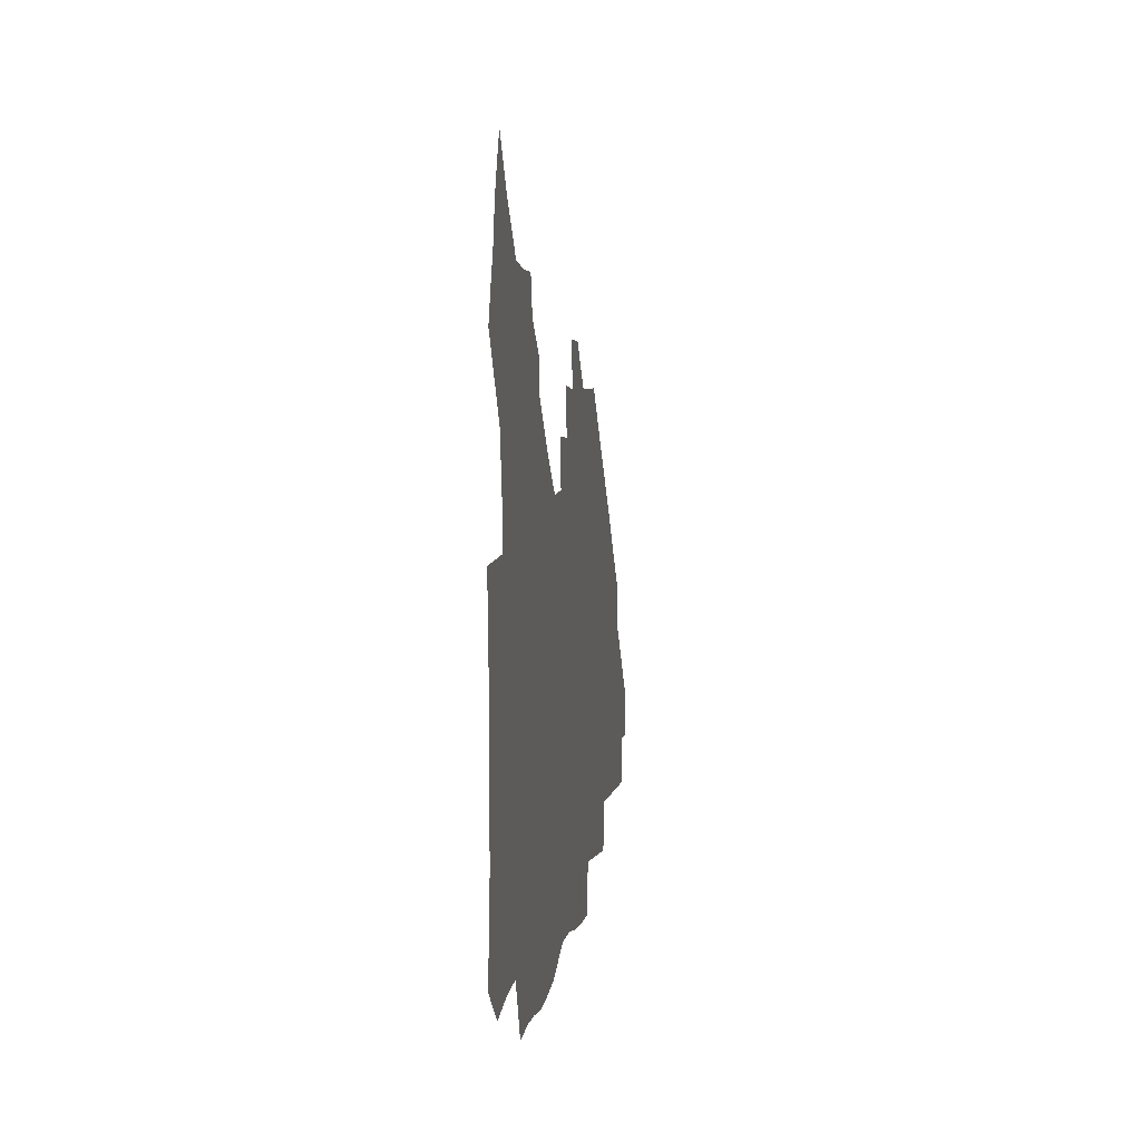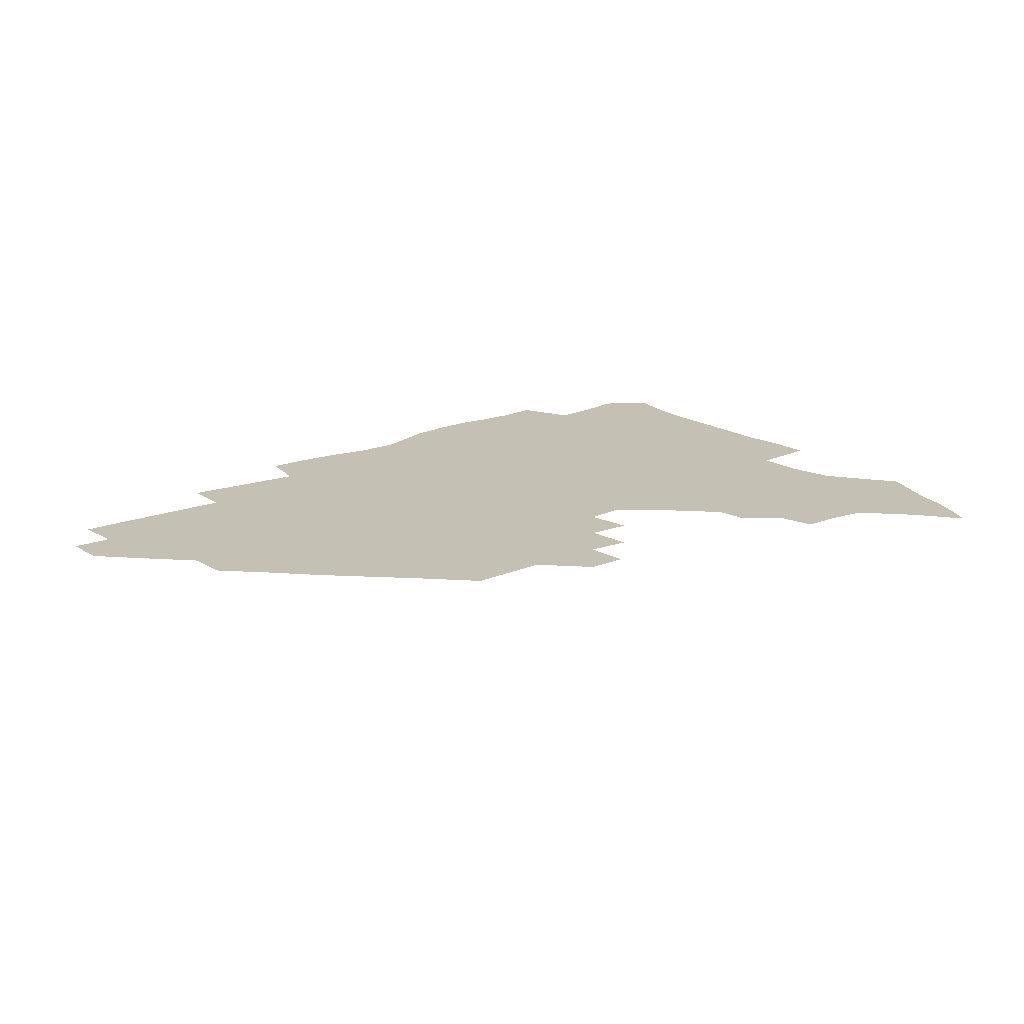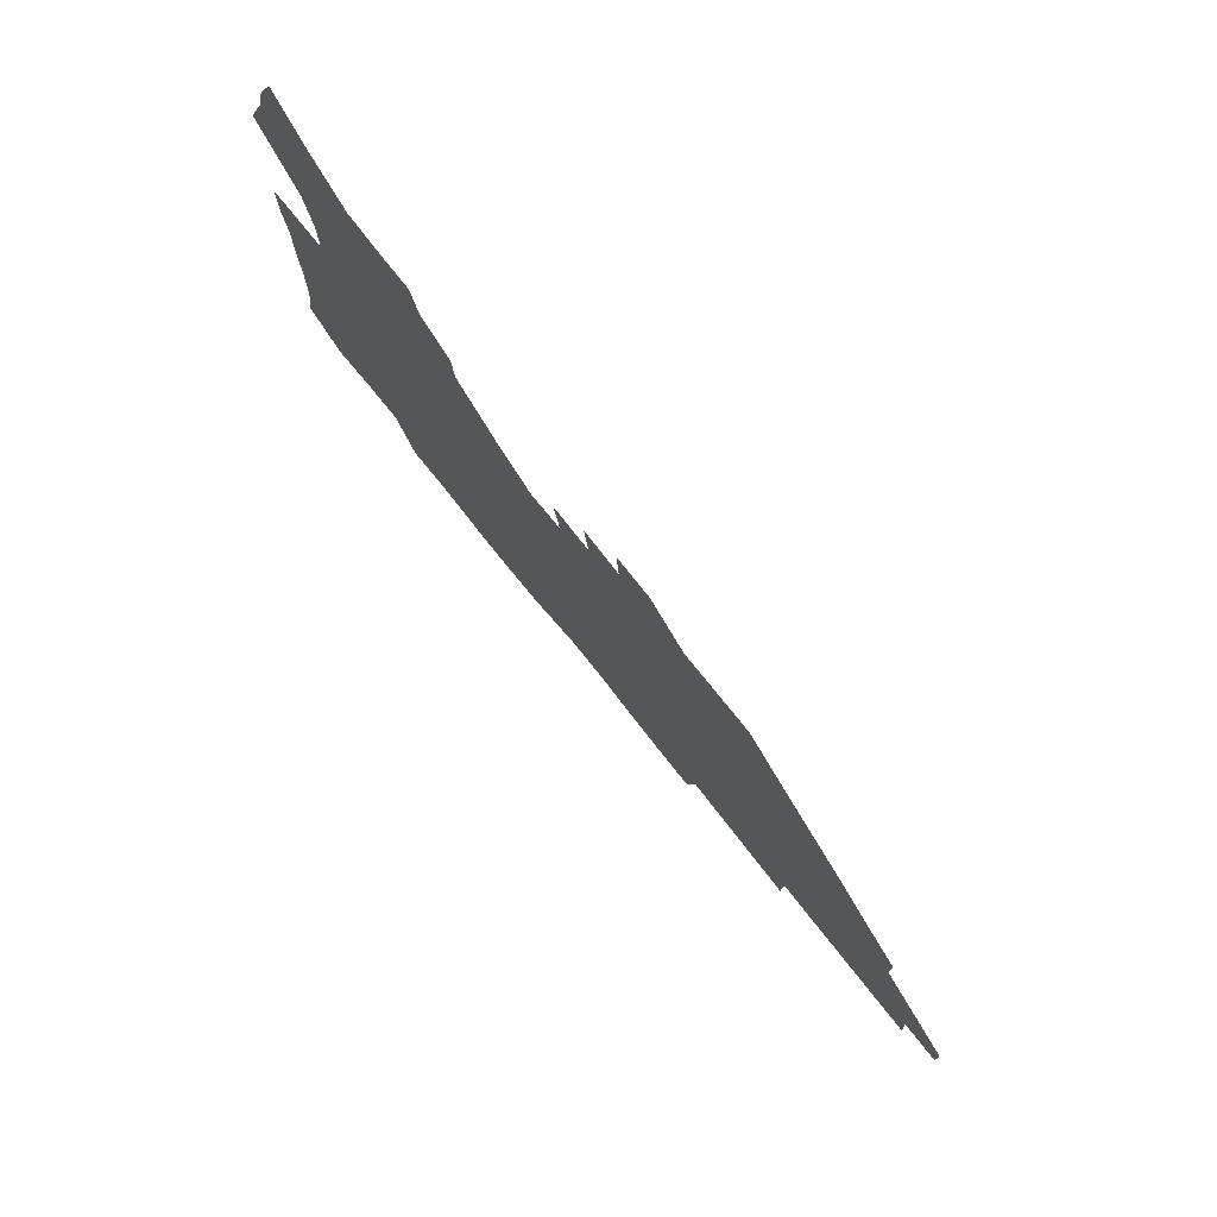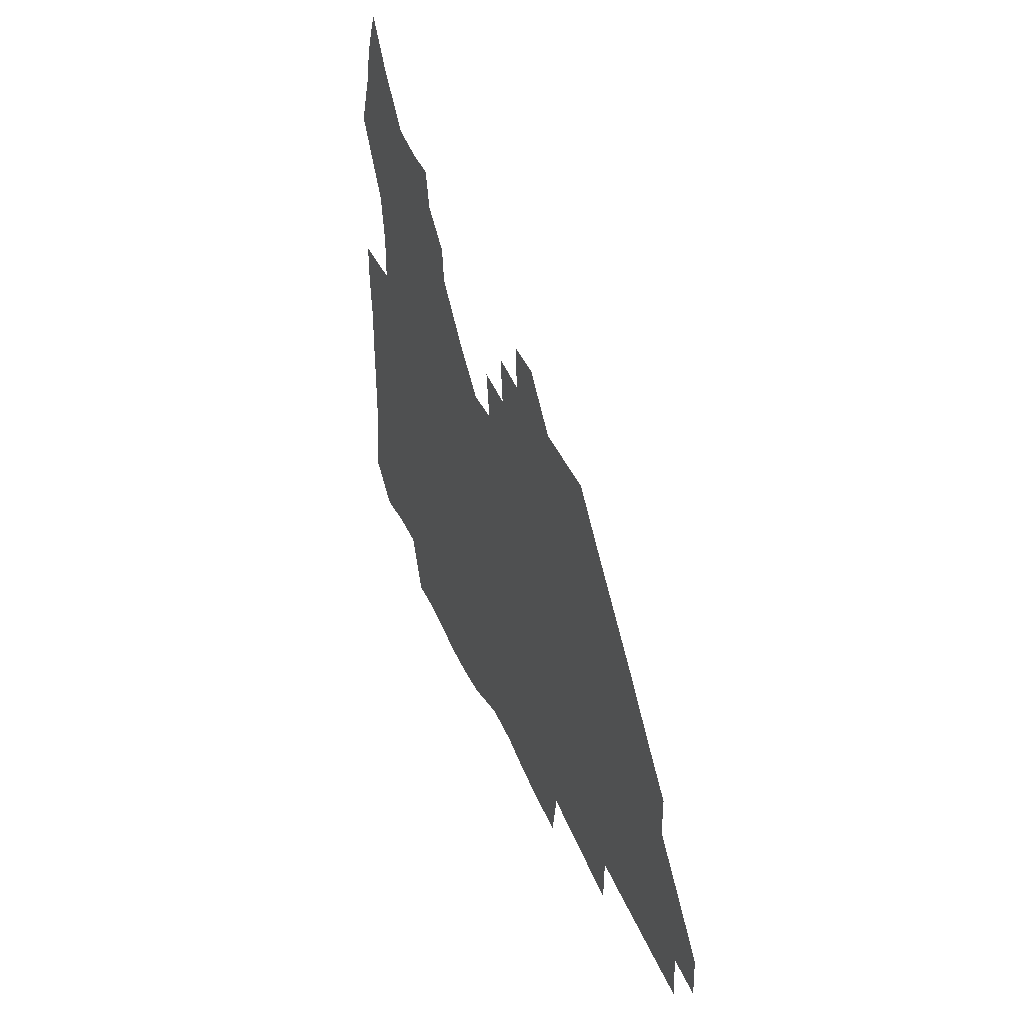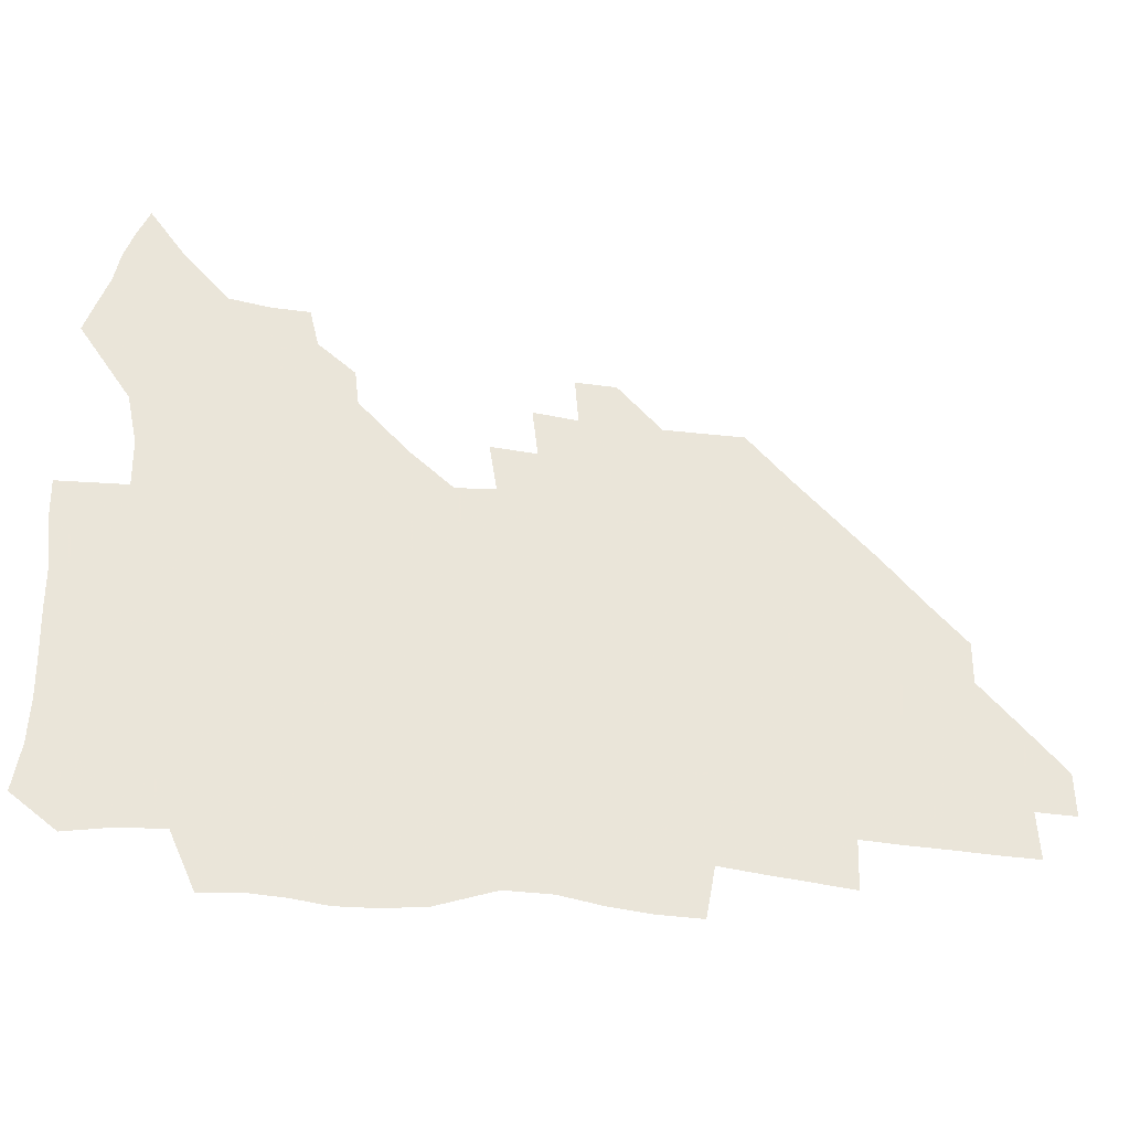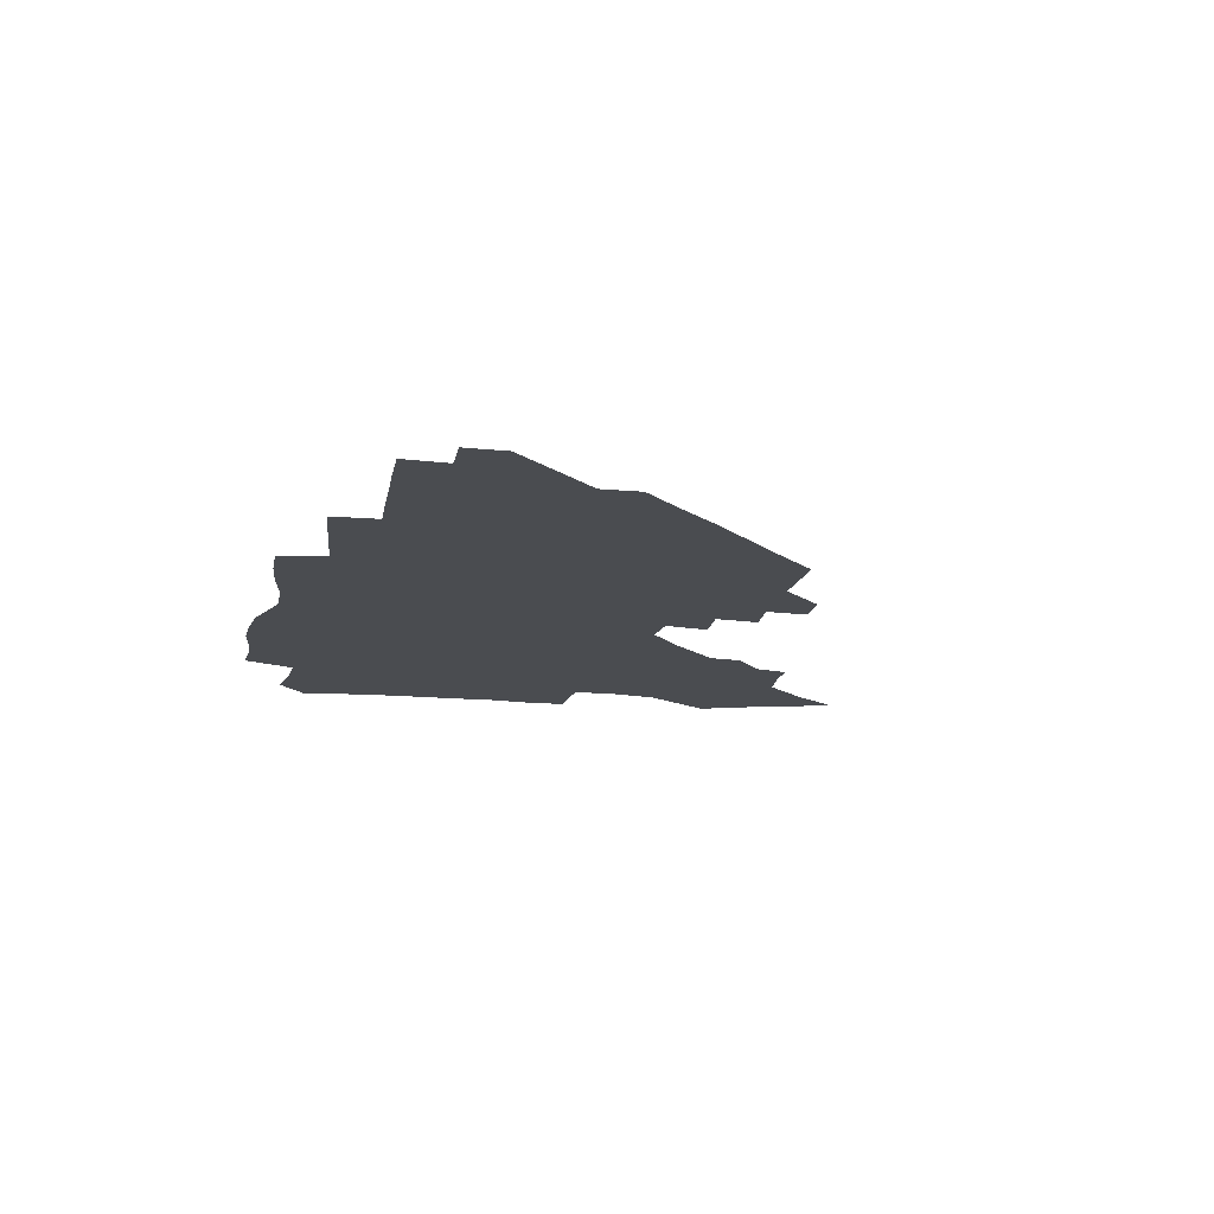
<metadata>
{"format":"obj","ext":"obj","renderer":"f3d","projection":"perspective","resolution":1024,"background":"white","views":[{"elev":4.1,"azim":-82.6,"up":"+Y"},{"elev":18.3,"azim":141.4,"up":"+Z"},{"elev":76.9,"azim":51.4,"up":"+Y"},{"elev":39.2,"azim":69.2,"up":"+Y"},{"elev":-32.3,"azim":-10.4,"up":"+Y"},{"elev":-14.8,"azim":78.8,"up":"+Z"}]}
</metadata>
<code>
v 262.1 188.2 0
v 265 204.7 0
v 265.9 220.4 0
v 265.7 236.1 0
v 265.3 252.2 0
v 265.4 268.6 0
v 263.4 284.5 0
v 263.1 300.3 0
v 278 176.2 0
v 282 193.4 0
v 284 209.1 0
v 285.6 224.6 0
v 285.8 239.6 0
v 285.7 254.7 0
v 287.7 270.5 0
v 288 285.8 0
v 287.8 301.7 0
v 287.7 318.5 0
v 284.1 336.3 0
v 265.7 362.4 0
v 269.8 373.7 0
v 273.9 384.5 0
v 276.3 395.8 0
v 280.2 405.9 0
v 284.6 415.5 0
v 295.1 179.1 0
v 298.6 195.8 0
v 301.5 211.9 0
v 302.7 226.7 0
v 302.8 241.1 0
v 303.6 256 0
v 306.4 271.3 0
v 306.7 285.6 0
v 305.8 300.2 0
v 305.9 314.7 0
v 307 328.7 0
v 304.4 344.2 0
v 298.7 361.1 0
v 293.4 377.1 0
v 295.5 388.2 0
v 297.2 399 0
v 310.6 179.9 0
v 314.2 197 0
v 316.1 212.3 0
v 317.2 227 0
v 318.2 241.6 0
v 319.4 256.3 0
v 322 271.4 0
v 322.7 285.5 0
v 322.2 299.5 0
v 322.6 313.2 0
v 322.2 326.9 0
v 320.2 341.5 0
v 319.2 355 0
v 316.7 368.8 0
v 313.7 381.9 0
v 319.6 159.9 0
v 326.3 182 0
v 329.2 197.8 0
v 330.7 212.6 0
v 331.4 226.8 0
v 333 241.7 0
v 334.3 256.2 0
v 337.7 271.5 0
v 338.5 285.4 0
v 338 299.1 0
v 337.2 312.9 0
v 336.1 326.7 0
v 334.2 341.1 0
v 334.2 353.5 0
v 332.5 366.2 0
v 328.6 380.1 0
v 334.3 161.1 0
v 340.3 181.4 0
v 344 198.3 0
v 345.4 212.8 0
v 347.1 227.6 0
v 347.9 241.8 0
v 350.4 256.8 0
v 352.9 271.6 0
v 354 285.3 0
v 353.3 298.9 0
v 351 313.2 0
v 349.3 327.4 0
v 347.6 341.6 0
v 346.5 354.4 0
v 345.2 366.7 0
v 342 380 0
v 347.5 160.4 0
v 355 182 0
v 359.1 198.7 0
v 361.4 213.8 0
v 362.6 228.2 0
v 364.7 243 0
v 366.1 257.3 0
v 367.9 271.7 0
v 368.3 285.3 0
v 368.1 298.5 0
v 366.3 312.3 0
v 363.4 327.3 0
v 360 343.9 0
v 358.6 356.2 0
v 360.2 158.8 0
v 370.2 183 0
v 374.9 199.7 0
v 377.7 214.9 0
v 378.7 229 0
v 381.3 244.1 0
v 382.2 258.2 0
v 382.6 271.9 0
v 382.5 285.4 0
v 381.9 298.6 0
v 380.1 312.4 0
v 377.8 326.2 0
v 374.2 159.3 0
v 385.5 183.7 0
v 391.5 201.3 0
v 393.4 215.7 0
v 395 230.1 0
v 396 244.3 0
v 396.2 258.1 0
v 396.3 271.9 0
v 396.2 285.6 0
v 395.2 299.5 0
v 393.5 313.3 0
v 389.8 161 0
v 402.3 185.4 0
v 406.8 201.7 0
v 408.5 215.9 0
v 409.7 230.1 0
v 409.9 243.9 0
v 410.4 258 0
v 410.2 271.9 0
v 410.7 285.8 0
v 409.2 300.2 0
v 407.8 314.4 0
v 405.1 331.5 0
v 411.3 168.3 0
v 418.6 186.5 0
v 421.2 201 0
v 422.9 215.4 0
v 424.2 229.9 0
v 424.2 243.7 0
v 424.8 258 0
v 424.7 272.1 0
v 424.3 286.4 0
v 423.6 300.8 0
v 422.4 315.6 0
v 421.7 330.6 0
v 419.7 347.6 0
v 428.1 168.2 0
v 433.6 185.7 0
v 435.8 200.3 0
v 437.3 214.8 0
v 438.3 229.3 0
v 438.8 243.6 0
v 439.1 257.9 0
v 438.9 272.1 0
v 438.7 286.5 0
v 438.5 300.7 0
v 437.6 315.5 0
v 436.5 330.9 0
v 435.8 346.2 0
v 434.5 362.3 0
v 443.5 165.7 0
v 448.3 184.3 0
v 450.4 199.3 0
v 452.2 214.5 0
v 452.8 228.8 0
v 453 243.1 0
v 453.2 257.6 0
v 453.4 272 0
v 453 286.6 0
v 452.9 301 0
v 452.2 315.8 0
v 451.5 330.8 0
v 450.6 345.9 0
v 449.3 362.2 0
v 459.3 164.2 0
v 463.1 182.8 0
v 465.3 198.7 0
v 466.6 213.7 0
v 467.3 228.3 0
v 467.6 242.8 0
v 467.8 257.4 0
v 468.2 271.9 0
v 467.9 286.4 0
v 467.4 301.2 0
v 466.9 315.9 0
v 466.3 330.6 0
v 465.2 346.2 0
v 475.1 163.9 0
v 478.4 182.2 0
v 480.1 197.9 0
v 481.1 212.8 0
v 481.9 227.9 0
v 482.4 242.6 0
v 482.4 257.3 0
v 482.4 271.8 0
v 482.5 286.3 0
v 481.9 301.8 0
v 481.4 316.2 0
v 480.8 331 0
v 479.9 346.4 0
v 493.7 180.6 0
v 495 197.3 0
v 495.8 212.2 0
v 496.6 227.7 0
v 497.2 242.6 0
v 497.1 257.1 0
v 497.1 271.7 0
v 496.9 286.4 0
v 496.3 301.8 0
v 496 316.3 0
v 495.4 331 0
v 494.5 346.6 0
v 509.1 179.1 0
v 510 196.4 0
v 510.7 212.1 0
v 511.2 227.4 0
v 511.5 242.4 0
v 511.6 257 0
v 511.7 271.6 0
v 511.4 286.3 0
v 510.9 301.5 0
v 510.5 316.3 0
v 509.8 331 0
v 524.6 177.6 0
v 525 195.3 0
v 525.6 211.3 0
v 525.8 227 0
v 526 242.1 0
v 526.1 256.9 0
v 526 271.6 0
v 525.8 286.4 0
v 525.4 301.3 0
v 524.9 316.4 0
v 540.4 194.6 0
v 540.4 211.2 0
v 540.4 227 0
v 540.5 241.9 0
v 540.6 256.7 0
v 540.2 271.6 0
v 540.1 286.3 0
v 539.9 301.8 0
v 555.8 194.3 0
v 555.2 211.2 0
v 555.1 226.7 0
v 555.2 241.7 0
v 554.9 256.8 0
v 554.7 271.6 0
v 554.4 286.5 0
v 571.2 193.7 0
v 570.3 210.6 0
v 569.8 226.4 0
v 569.7 241.6 0
v 569.3 256.8 0
v 569.3 271.6 0
v 586.2 193.5 0
v 585.1 210.4 0
v 584.8 225.9 0
v 584 241.7 0
v 600 210.1 0
v 599.5 225.6 0
f 9 10 1
f 1 10 2
f 10 11 2
f 2 11 3
f 11 12 3
f 3 12 4
f 12 13 4
f 4 13 5
f 13 14 5
f 5 14 6
f 14 15 6
f 6 15 7
f 15 16 7
f 7 16 8
f 16 17 8
f 9 26 10
f 26 27 10
f 10 27 11
f 27 28 11
f 11 28 12
f 28 29 12
f 12 29 13
f 29 30 13
f 13 30 14
f 30 31 14
f 14 31 15
f 31 32 15
f 15 32 16
f 32 33 16
f 16 33 17
f 33 34 17
f 17 34 18
f 34 35 18
f 18 35 19
f 35 36 19
f 19 36 20
f 36 37 20
f 20 37 21
f 37 38 21
f 21 38 22
f 38 39 22
f 22 39 23
f 39 40 23
f 23 40 24
f 40 41 24
f 24 41 25
f 26 42 27
f 42 43 27
f 27 43 28
f 43 44 28
f 28 44 29
f 44 45 29
f 29 45 30
f 45 46 30
f 30 46 31
f 46 47 31
f 31 47 32
f 47 48 32
f 32 48 33
f 48 49 33
f 33 49 34
f 49 50 34
f 34 50 35
f 50 51 35
f 35 51 36
f 51 52 36
f 36 52 37
f 52 53 37
f 37 53 38
f 53 54 38
f 38 54 39
f 54 55 39
f 39 55 40
f 55 56 40
f 40 56 41
f 57 58 42
f 42 58 43
f 58 59 43
f 43 59 44
f 59 60 44
f 44 60 45
f 60 61 45
f 45 61 46
f 61 62 46
f 46 62 47
f 62 63 47
f 47 63 48
f 63 64 48
f 48 64 49
f 64 65 49
f 49 65 50
f 65 66 50
f 50 66 51
f 66 67 51
f 51 67 52
f 67 68 52
f 52 68 53
f 68 69 53
f 53 69 54
f 69 70 54
f 54 70 55
f 70 71 55
f 55 71 56
f 71 72 56
f 57 73 58
f 73 74 58
f 58 74 59
f 74 75 59
f 59 75 60
f 75 76 60
f 60 76 61
f 76 77 61
f 61 77 62
f 77 78 62
f 62 78 63
f 78 79 63
f 63 79 64
f 79 80 64
f 64 80 65
f 80 81 65
f 65 81 66
f 81 82 66
f 66 82 67
f 82 83 67
f 67 83 68
f 83 84 68
f 68 84 69
f 84 85 69
f 69 85 70
f 85 86 70
f 70 86 71
f 86 87 71
f 71 87 72
f 87 88 72
f 73 89 74
f 89 90 74
f 74 90 75
f 90 91 75
f 75 91 76
f 91 92 76
f 76 92 77
f 92 93 77
f 77 93 78
f 93 94 78
f 78 94 79
f 94 95 79
f 79 95 80
f 95 96 80
f 80 96 81
f 96 97 81
f 81 97 82
f 97 98 82
f 82 98 83
f 98 99 83
f 83 99 84
f 99 100 84
f 84 100 85
f 100 101 85
f 85 101 86
f 101 102 86
f 86 102 87
f 89 103 90
f 103 104 90
f 90 104 91
f 104 105 91
f 91 105 92
f 105 106 92
f 92 106 93
f 106 107 93
f 93 107 94
f 107 108 94
f 94 108 95
f 108 109 95
f 95 109 96
f 109 110 96
f 96 110 97
f 110 111 97
f 97 111 98
f 111 112 98
f 98 112 99
f 112 113 99
f 99 113 100
f 113 114 100
f 100 114 101
f 103 115 104
f 115 116 104
f 104 116 105
f 116 117 105
f 105 117 106
f 117 118 106
f 106 118 107
f 118 119 107
f 107 119 108
f 119 120 108
f 108 120 109
f 120 121 109
f 109 121 110
f 121 122 110
f 110 122 111
f 122 123 111
f 111 123 112
f 123 124 112
f 112 124 113
f 124 125 113
f 113 125 114
f 115 126 116
f 126 127 116
f 116 127 117
f 127 128 117
f 117 128 118
f 128 129 118
f 118 129 119
f 129 130 119
f 119 130 120
f 130 131 120
f 120 131 121
f 131 132 121
f 121 132 122
f 132 133 122
f 122 133 123
f 133 134 123
f 123 134 124
f 134 135 124
f 124 135 125
f 135 136 125
f 126 138 127
f 138 139 127
f 127 139 128
f 139 140 128
f 128 140 129
f 140 141 129
f 129 141 130
f 141 142 130
f 130 142 131
f 142 143 131
f 131 143 132
f 143 144 132
f 132 144 133
f 144 145 133
f 133 145 134
f 145 146 134
f 134 146 135
f 146 147 135
f 135 147 136
f 147 148 136
f 136 148 137
f 148 149 137
f 138 151 139
f 151 152 139
f 139 152 140
f 152 153 140
f 140 153 141
f 153 154 141
f 141 154 142
f 154 155 142
f 142 155 143
f 155 156 143
f 143 156 144
f 156 157 144
f 144 157 145
f 157 158 145
f 145 158 146
f 158 159 146
f 146 159 147
f 159 160 147
f 147 160 148
f 160 161 148
f 148 161 149
f 161 162 149
f 149 162 150
f 162 163 150
f 151 165 152
f 165 166 152
f 152 166 153
f 166 167 153
f 153 167 154
f 167 168 154
f 154 168 155
f 168 169 155
f 155 169 156
f 169 170 156
f 156 170 157
f 170 171 157
f 157 171 158
f 171 172 158
f 158 172 159
f 172 173 159
f 159 173 160
f 173 174 160
f 160 174 161
f 174 175 161
f 161 175 162
f 175 176 162
f 162 176 163
f 176 177 163
f 163 177 164
f 177 178 164
f 165 179 166
f 179 180 166
f 166 180 167
f 180 181 167
f 167 181 168
f 181 182 168
f 168 182 169
f 182 183 169
f 169 183 170
f 183 184 170
f 170 184 171
f 184 185 171
f 171 185 172
f 185 186 172
f 172 186 173
f 186 187 173
f 173 187 174
f 187 188 174
f 174 188 175
f 188 189 175
f 175 189 176
f 189 190 176
f 176 190 177
f 190 191 177
f 177 191 178
f 179 192 180
f 192 193 180
f 180 193 181
f 193 194 181
f 181 194 182
f 194 195 182
f 182 195 183
f 195 196 183
f 183 196 184
f 196 197 184
f 184 197 185
f 197 198 185
f 185 198 186
f 198 199 186
f 186 199 187
f 199 200 187
f 187 200 188
f 200 201 188
f 188 201 189
f 201 202 189
f 189 202 190
f 202 203 190
f 190 203 191
f 203 204 191
f 193 205 194
f 205 206 194
f 194 206 195
f 206 207 195
f 195 207 196
f 207 208 196
f 196 208 197
f 208 209 197
f 197 209 198
f 209 210 198
f 198 210 199
f 210 211 199
f 199 211 200
f 211 212 200
f 200 212 201
f 212 213 201
f 201 213 202
f 213 214 202
f 202 214 203
f 214 215 203
f 203 215 204
f 215 216 204
f 205 217 206
f 217 218 206
f 206 218 207
f 218 219 207
f 207 219 208
f 219 220 208
f 208 220 209
f 220 221 209
f 209 221 210
f 221 222 210
f 210 222 211
f 222 223 211
f 211 223 212
f 223 224 212
f 212 224 213
f 224 225 213
f 213 225 214
f 225 226 214
f 214 226 215
f 226 227 215
f 215 227 216
f 217 228 218
f 228 229 218
f 218 229 219
f 229 230 219
f 219 230 220
f 230 231 220
f 220 231 221
f 231 232 221
f 221 232 222
f 232 233 222
f 222 233 223
f 233 234 223
f 223 234 224
f 234 235 224
f 224 235 225
f 235 236 225
f 225 236 226
f 236 237 226
f 226 237 227
f 229 238 230
f 238 239 230
f 230 239 231
f 239 240 231
f 231 240 232
f 240 241 232
f 232 241 233
f 241 242 233
f 233 242 234
f 242 243 234
f 234 243 235
f 243 244 235
f 235 244 236
f 244 245 236
f 236 245 237
f 238 246 239
f 246 247 239
f 239 247 240
f 247 248 240
f 240 248 241
f 248 249 241
f 241 249 242
f 249 250 242
f 242 250 243
f 250 251 243
f 243 251 244
f 251 252 244
f 244 252 245
f 246 253 247
f 253 254 247
f 247 254 248
f 254 255 248
f 248 255 249
f 255 256 249
f 249 256 250
f 256 257 250
f 250 257 251
f 257 258 251
f 251 258 252
f 253 259 254
f 259 260 254
f 254 260 255
f 260 261 255
f 255 261 256
f 261 262 256
f 256 262 257
f 260 263 261
f 263 264 261
f 261 264 262

</code>
